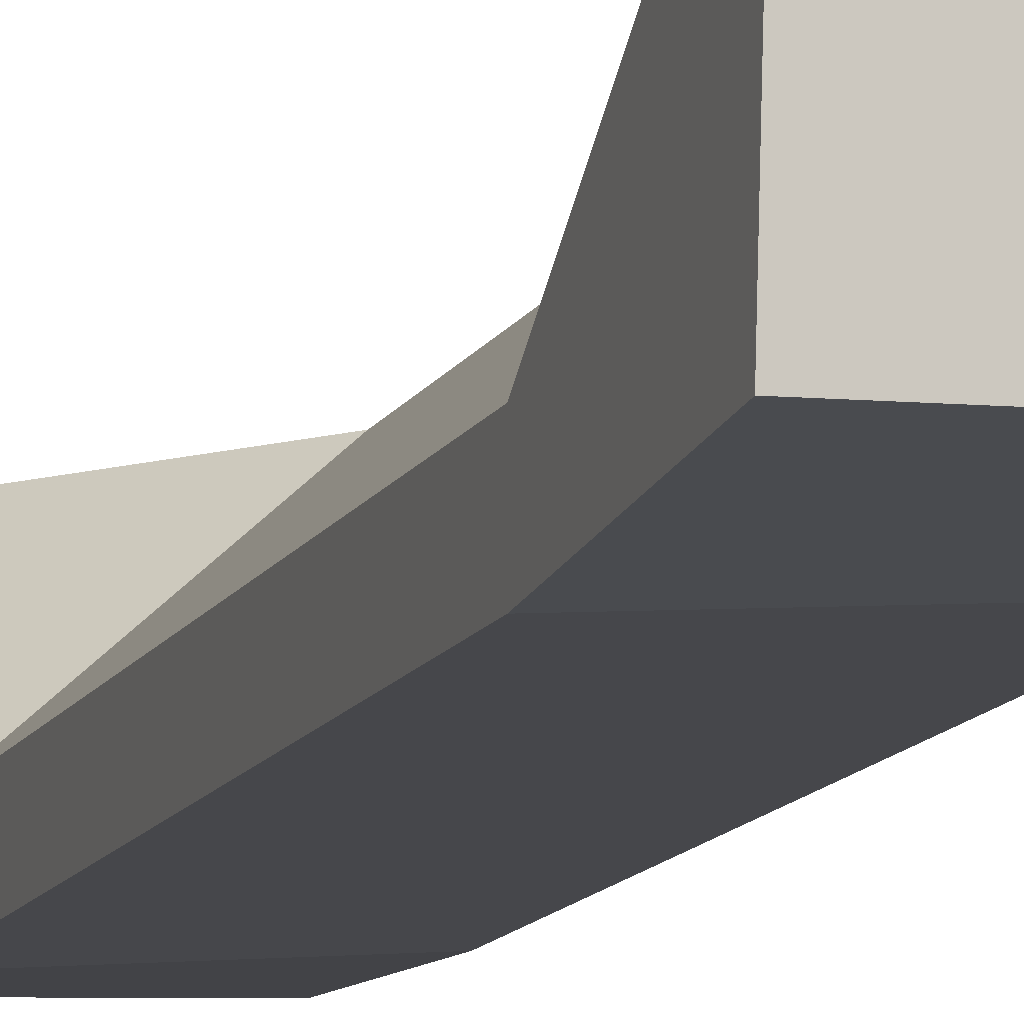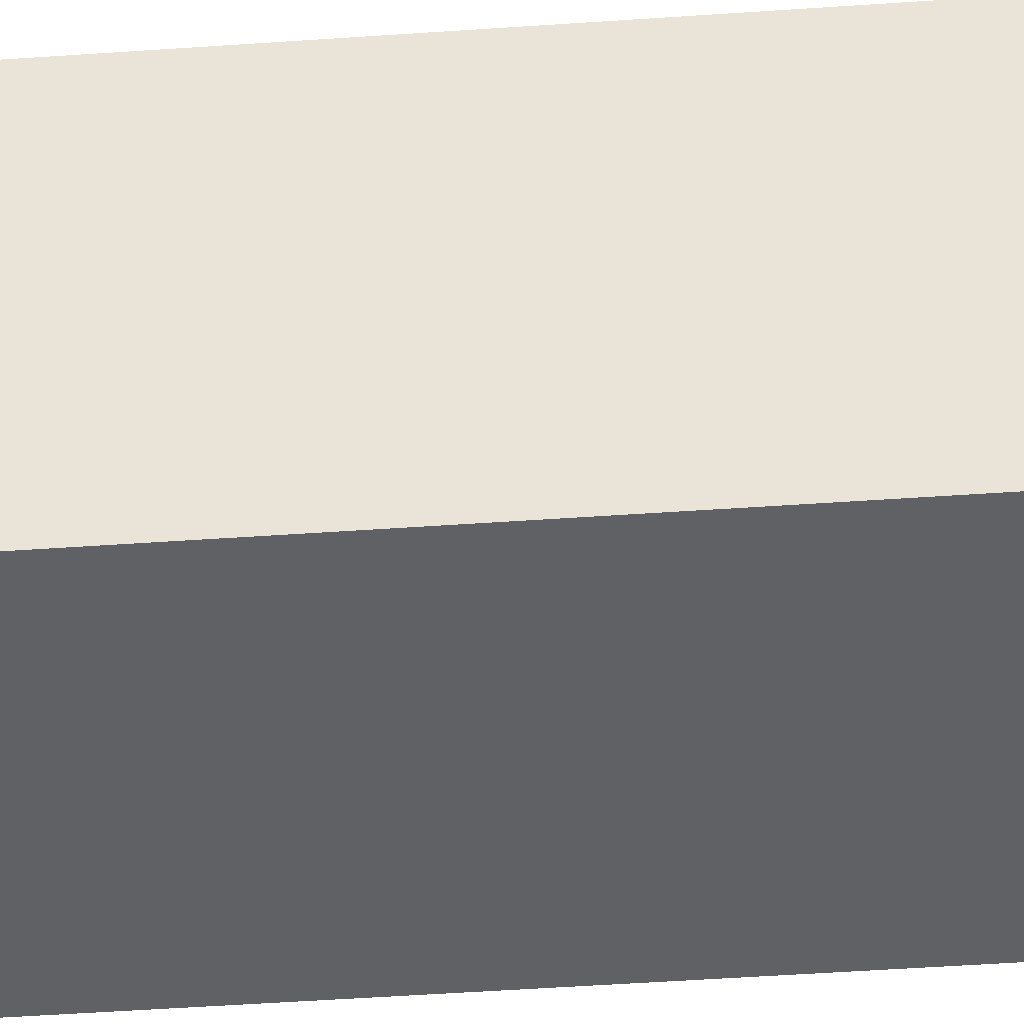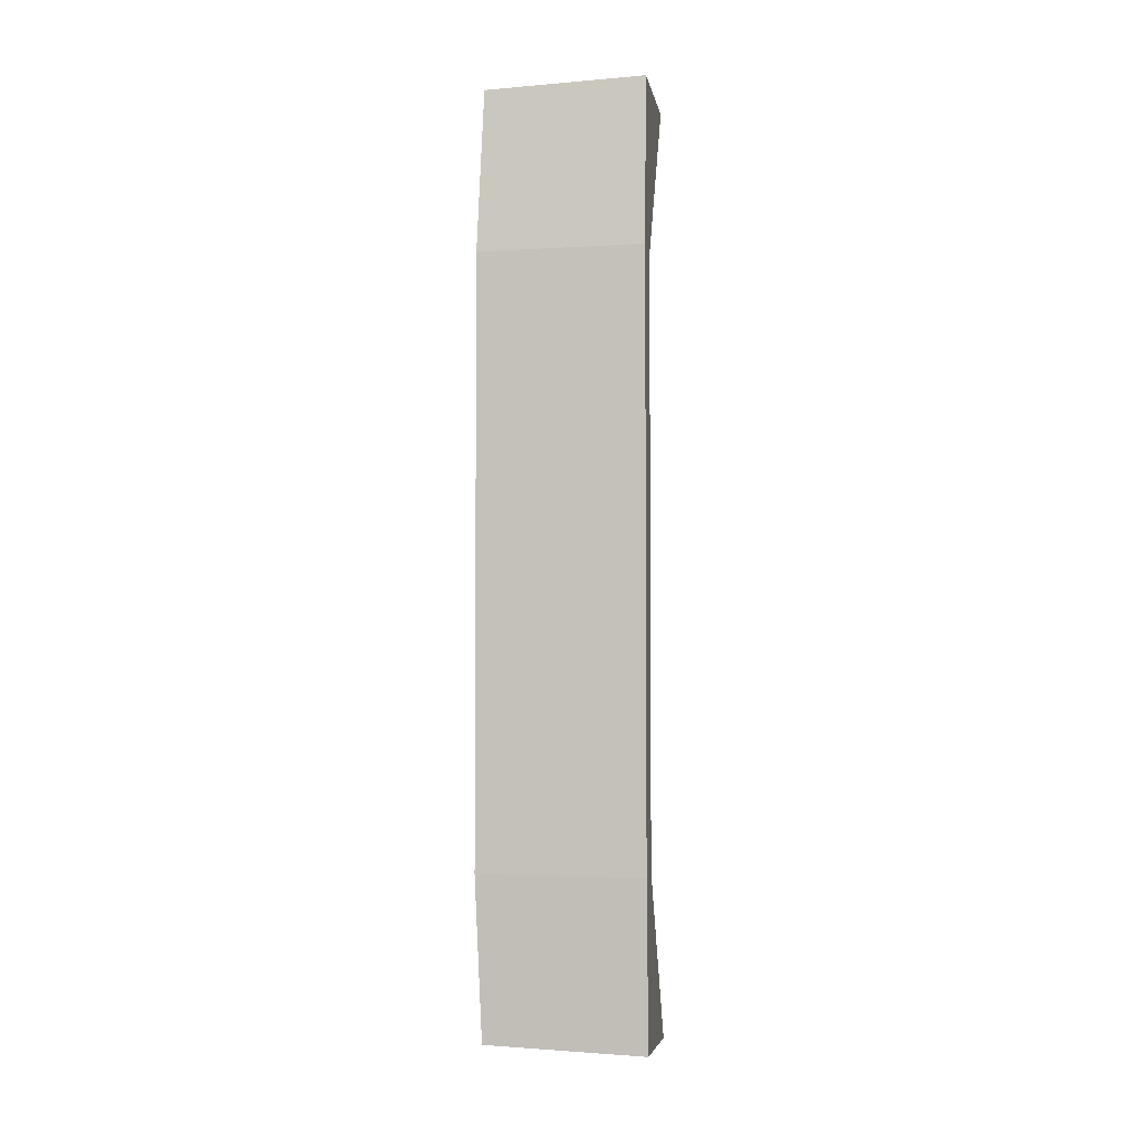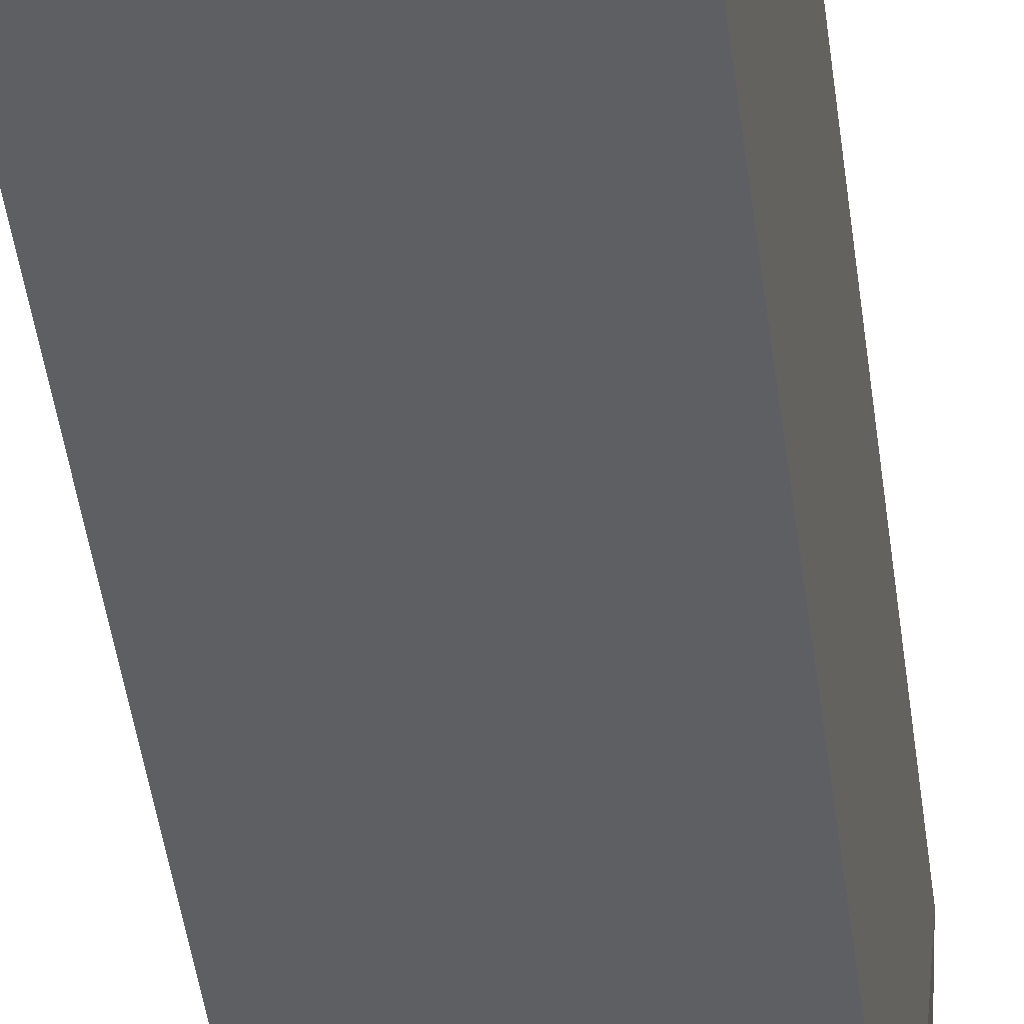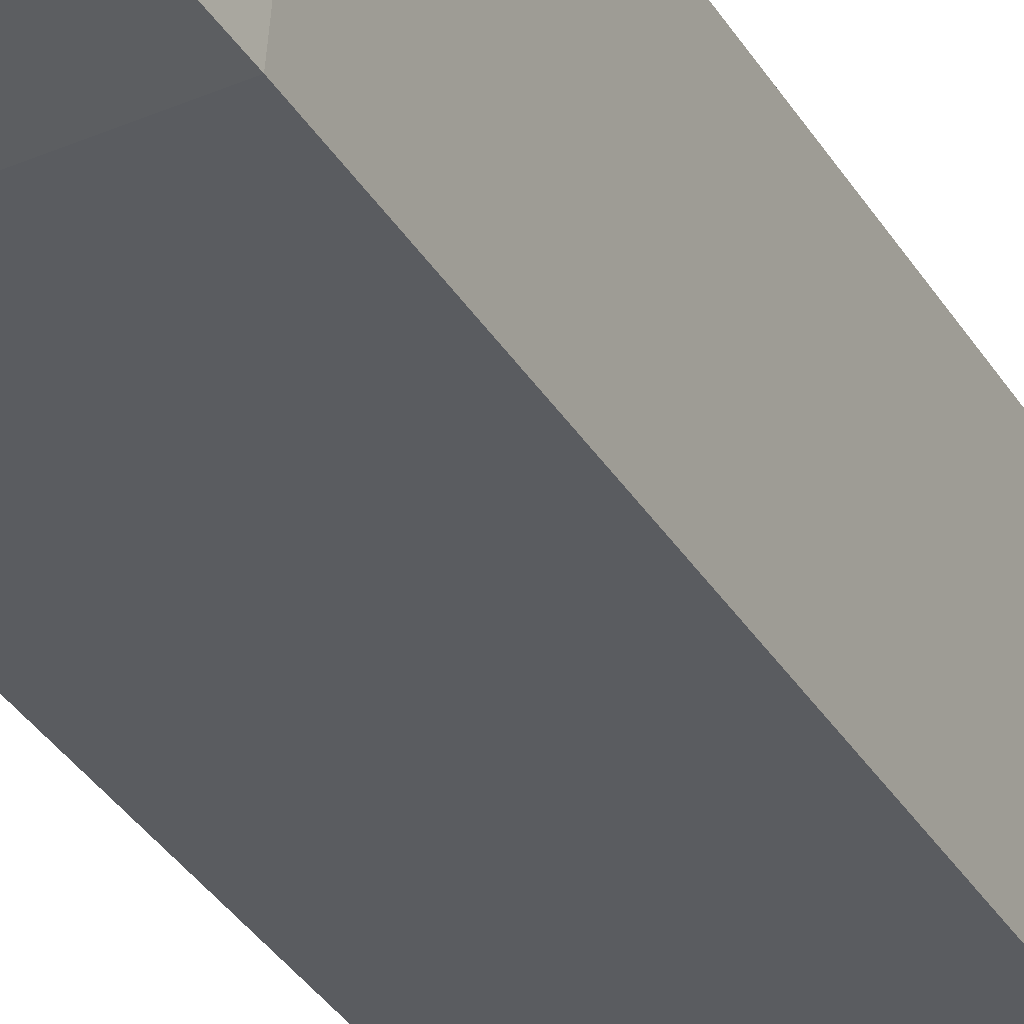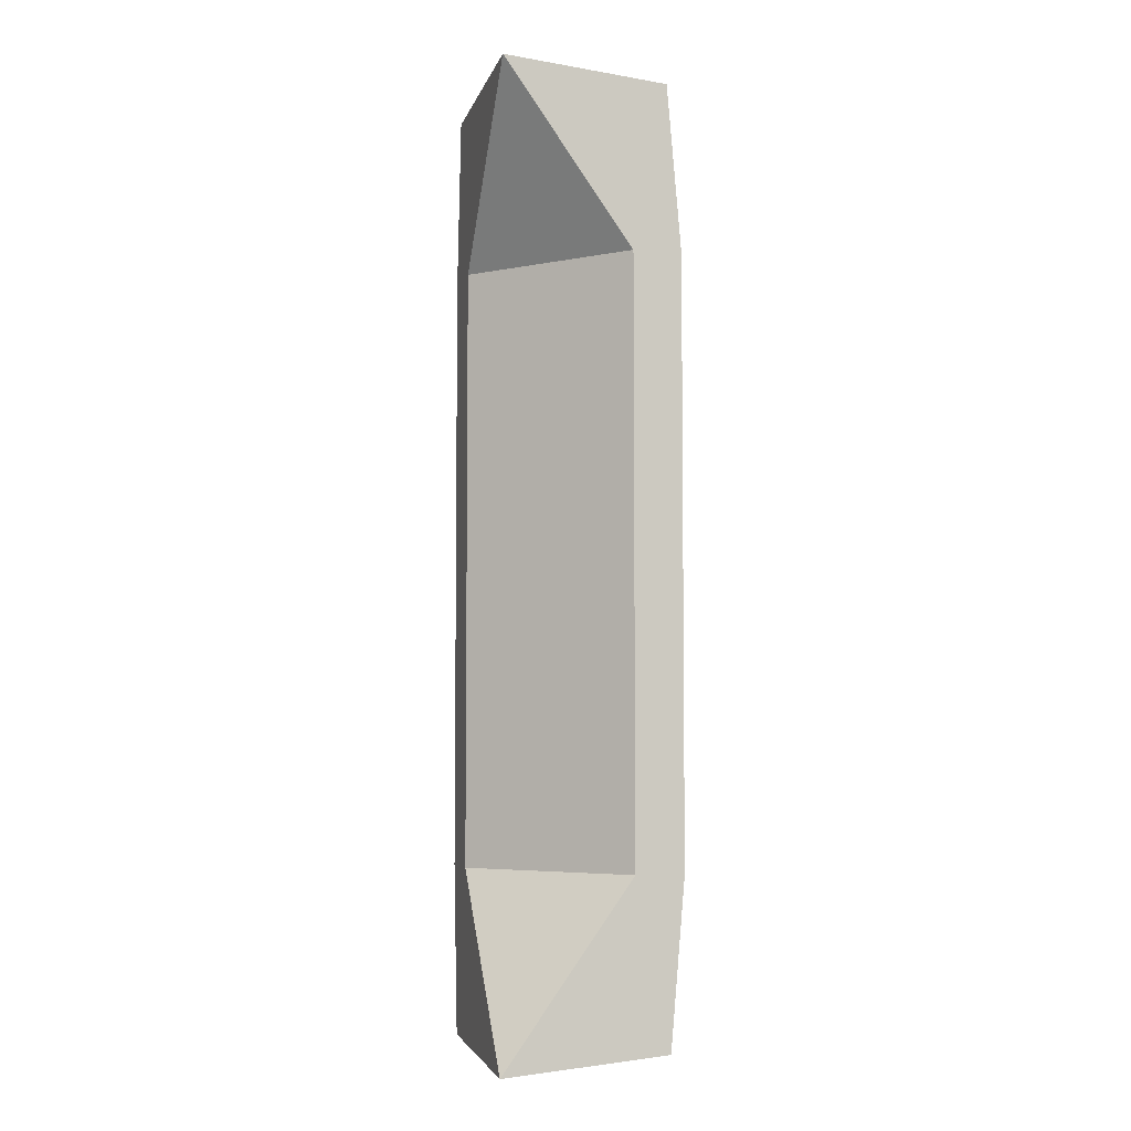
<metadata>
{"format":"obj","ext":"obj","renderer":"f3d","projection":"perspective","resolution":1024,"background":"white","views":[{"elev":-11.9,"azim":162.3,"up":"+Z"},{"elev":-41.2,"azim":-84.9,"up":"+Z"},{"elev":-3.5,"azim":-82.6,"up":"+Y"},{"elev":-41.8,"azim":-173.1,"up":"+Z"},{"elev":-32.7,"azim":-154.0,"up":"+Z"},{"elev":-5.0,"azim":74.1,"up":"+Y"}]}
</metadata>
<code>
g E4
v -0.4501 -1.606 -0.9131
v -0.4357 -1.606 -1.079
v -0.4293 -1.445 -1.072
v -0.4357 -1.438 -0.9131
v -0.4357 -1.606 -1.079
v -0.2565 -1.606 -1.093
v -0.2565 -1.438 -1.079
v -0.4293 -1.445 -1.072
v -0.4293 -2.367 -1.072
v -0.4357 -2.374 -0.9131
v -0.2565 -2.388 -0.9131
v -0.2565 -2.374 -1.079
v -0.2565 -1.438 -1.079
v -0.2565 -1.424 -0.9131
v -0.4357 -1.438 -0.9131
v -0.4293 -1.445 -1.072
v -0.4293 -2.367 -1.072
v -0.2565 -2.374 -1.079
v -0.2565 -2.206 -1.093
v -0.4357 -2.206 -1.079
v -0.4357 -2.206 -1.079
v -0.2565 -2.206 -1.093
v -0.2565 -1.606 -1.093
v -0.4357 -1.606 -1.079
v -0.4357 -2.374 -0.9131
v -0.4293 -2.367 -1.072
v -0.4357 -2.206 -1.079
v -0.4501 -2.206 -0.9131
v -0.4501 -2.206 -0.9131
v -0.4357 -2.206 -1.079
v -0.4357 -1.606 -1.079
v -0.4501 -1.606 -0.9131
v -0.2565 -1.606 -1.044
v -0.2565 -1.606 -1.093
v -0.2565 -2.206 -1.093
v -0.2565 -2.206 -1.044
v -0.4009 -2.206 -0.9131
v -0.4501 -2.206 -0.9131
v -0.4501 -1.606 -0.9131
v -0.4009 -1.606 -0.9131
v -0.2565 -1.438 -1.079
v -0.2565 -1.606 -1.093
v -0.2565 -1.606 -1.044
v -0.2565 -1.424 -0.9131
v -0.2565 -2.206 -1.044
v -0.4009 -2.206 -0.9131
v -0.4009 -1.606 -0.9131
v -0.2565 -1.606 -1.044
v -0.4009 -2.206 -0.9131
v -0.2565 -2.388 -0.9131
v -0.4357 -2.374 -0.9131
v -0.4501 -2.206 -0.9131
v -0.2565 -1.424 -0.9131
v -0.4009 -1.606 -0.9131
v -0.4501 -1.606 -0.9131
v -0.4357 -1.438 -0.9131
v -0.2565 -2.388 -0.9131
v -0.2565 -2.206 -1.044
v -0.2565 -2.206 -1.093
v -0.2565 -2.374 -1.079
v -0.2565 -1.424 -0.9131
v -0.2565 -1.606 -1.044
v -0.4009 -1.606 -0.9131
v -0.2565 -2.388 -0.9131
v -0.4009 -2.206 -0.9131
v -0.2565 -2.206 -1.044
g E4_0
f 3 2 1
f 4 3 1
f 7 6 5
f 8 7 5
f 11 10 9
f 12 11 9
f 15 14 13
f 16 15 13
f 19 18 17
f 20 19 17
f 23 22 21
f 24 23 21
f 27 26 25
f 28 27 25
f 31 30 29
f 32 31 29
f 35 34 33
f 36 35 33
f 39 38 37
f 40 39 37
f 43 42 41
f 44 43 41
f 47 46 45
f 48 47 45
f 51 50 49
f 52 51 49
f 55 54 53
f 56 55 53
f 59 58 57
f 60 59 57
f 63 62 61
f 66 65 64

</code>
